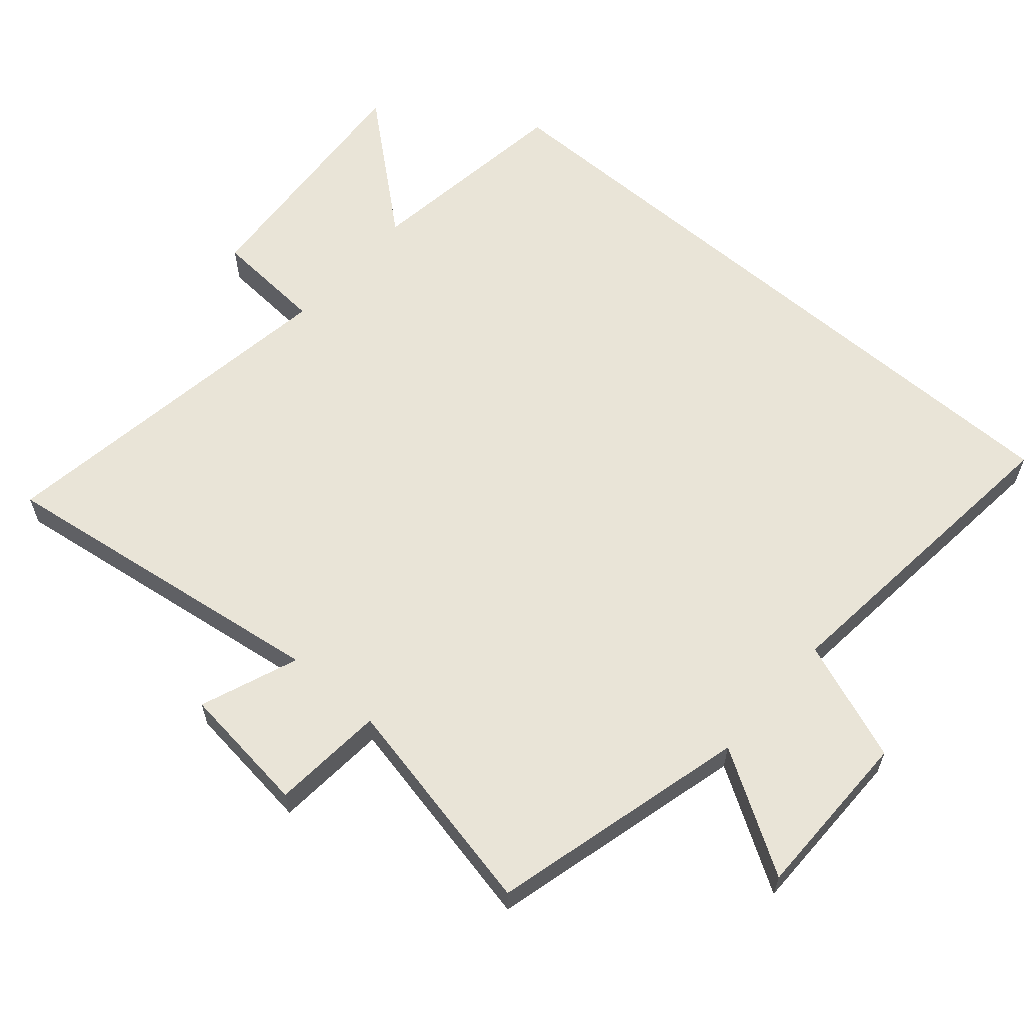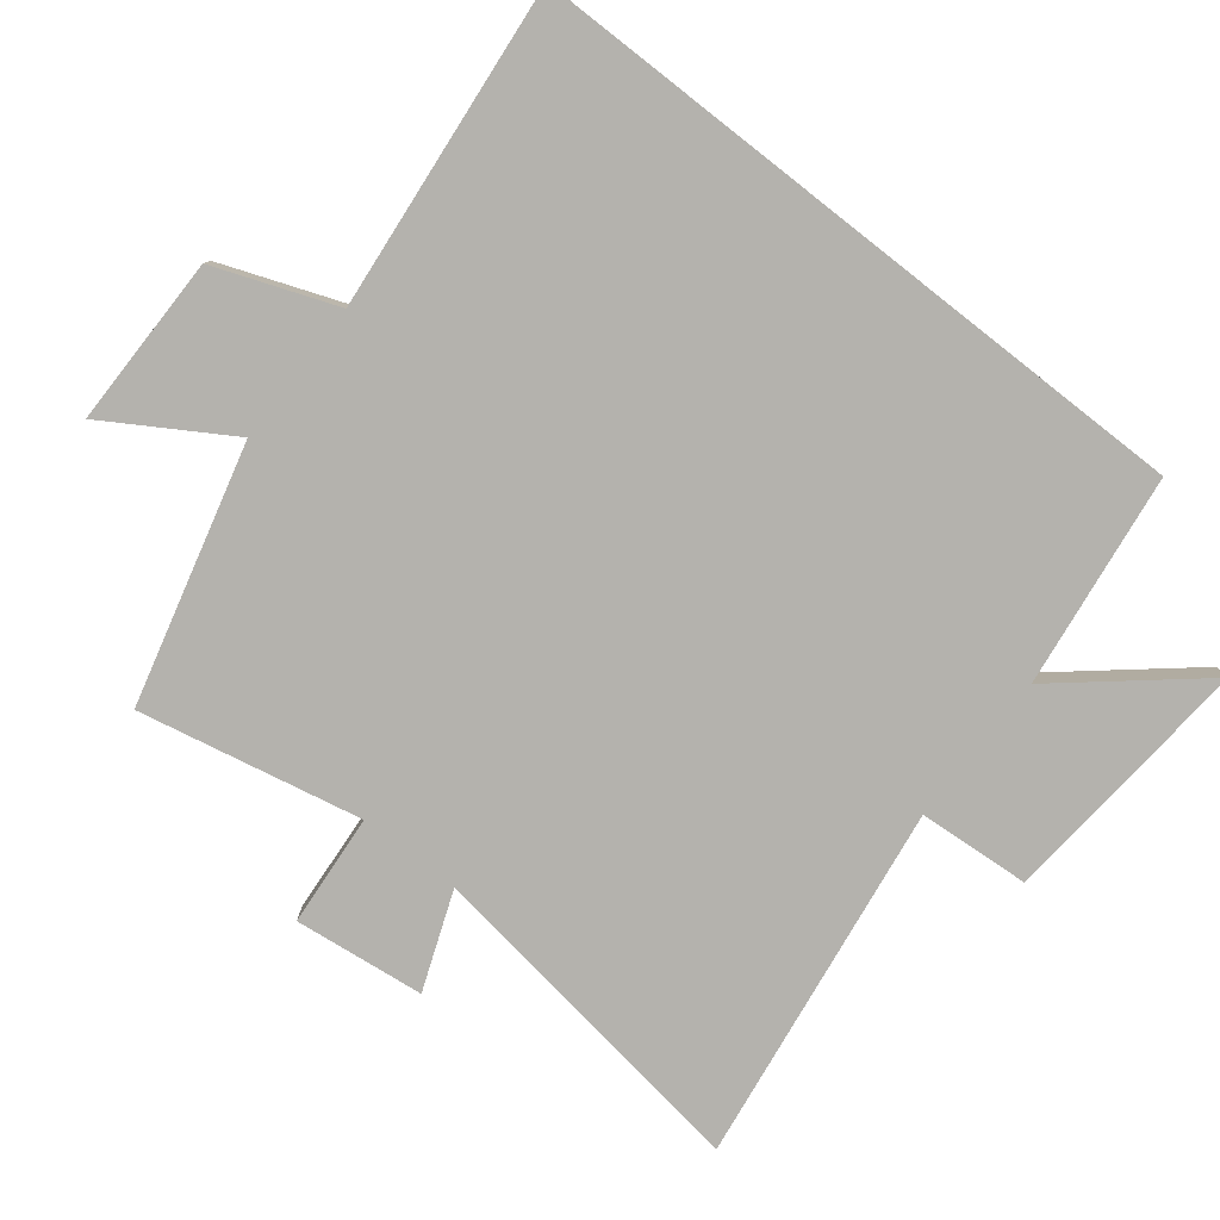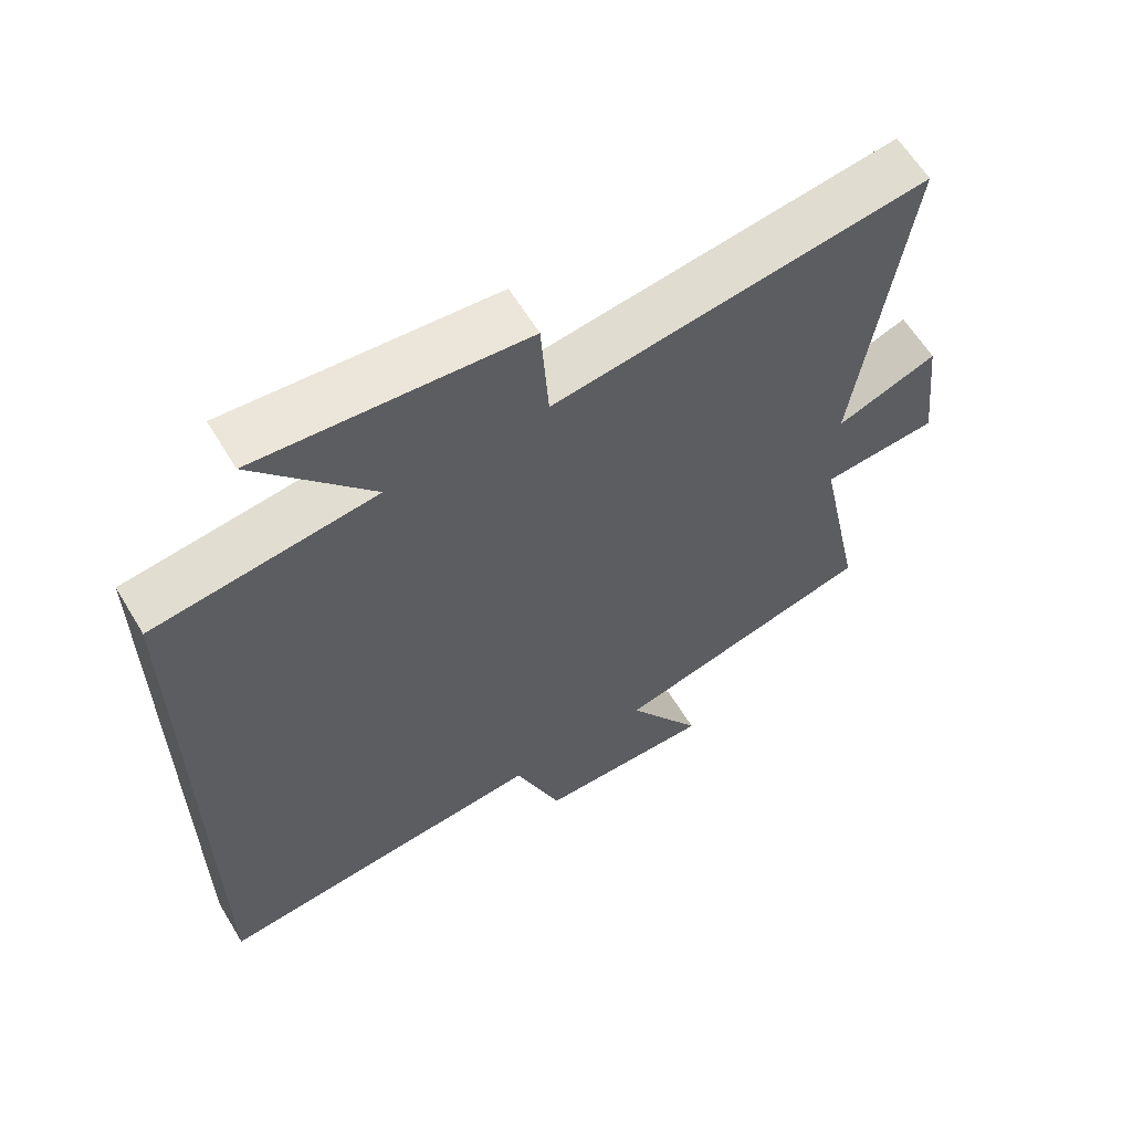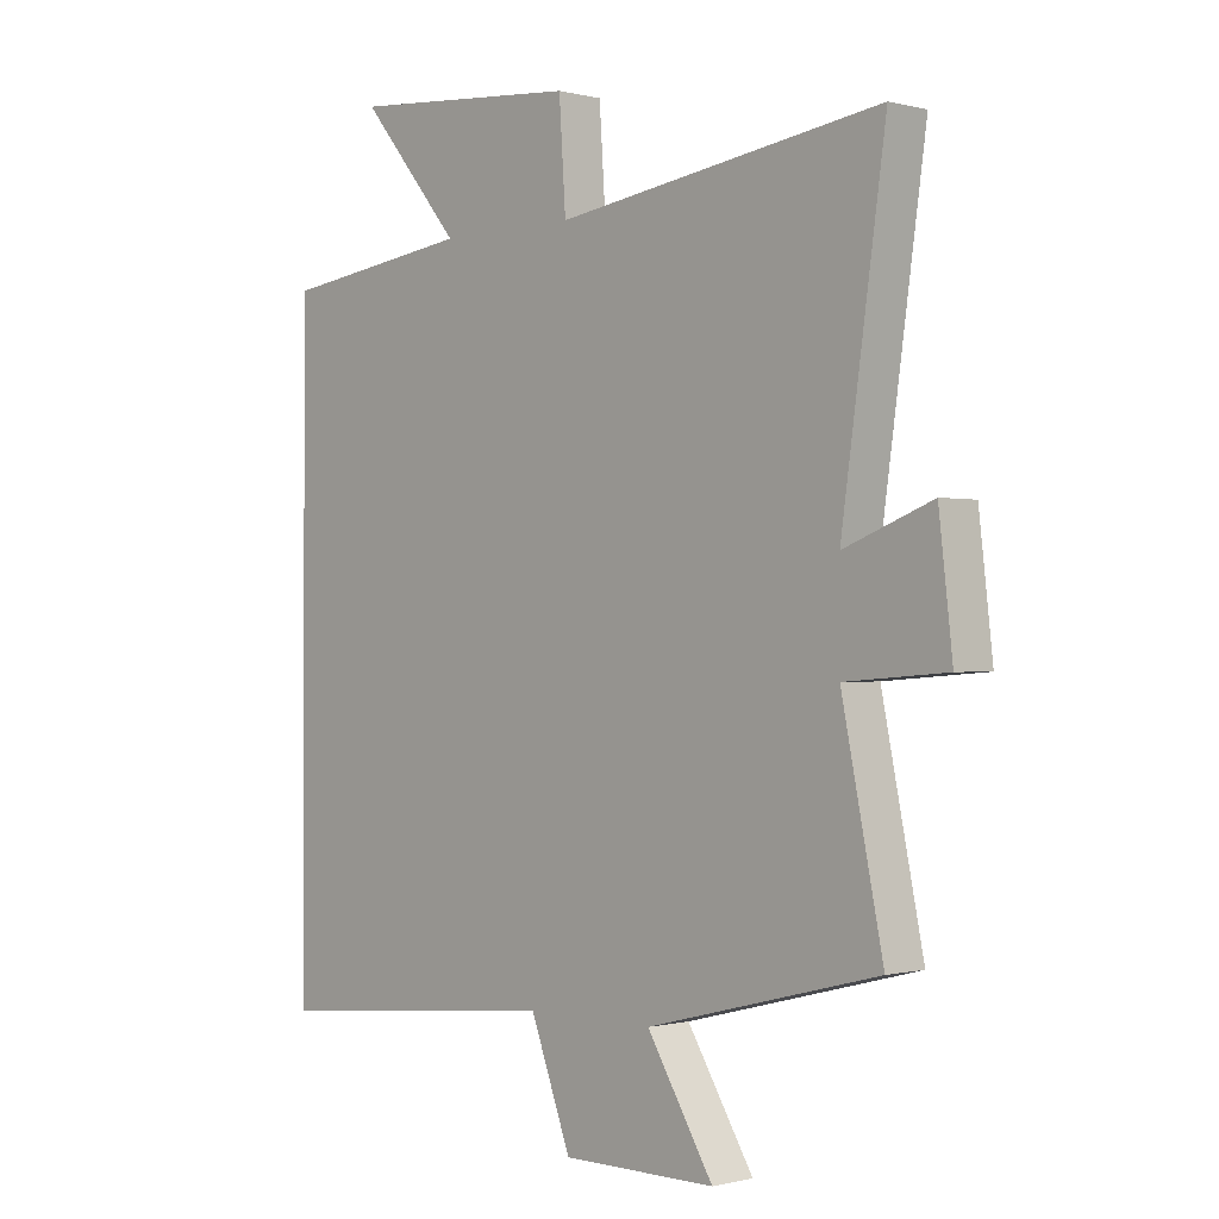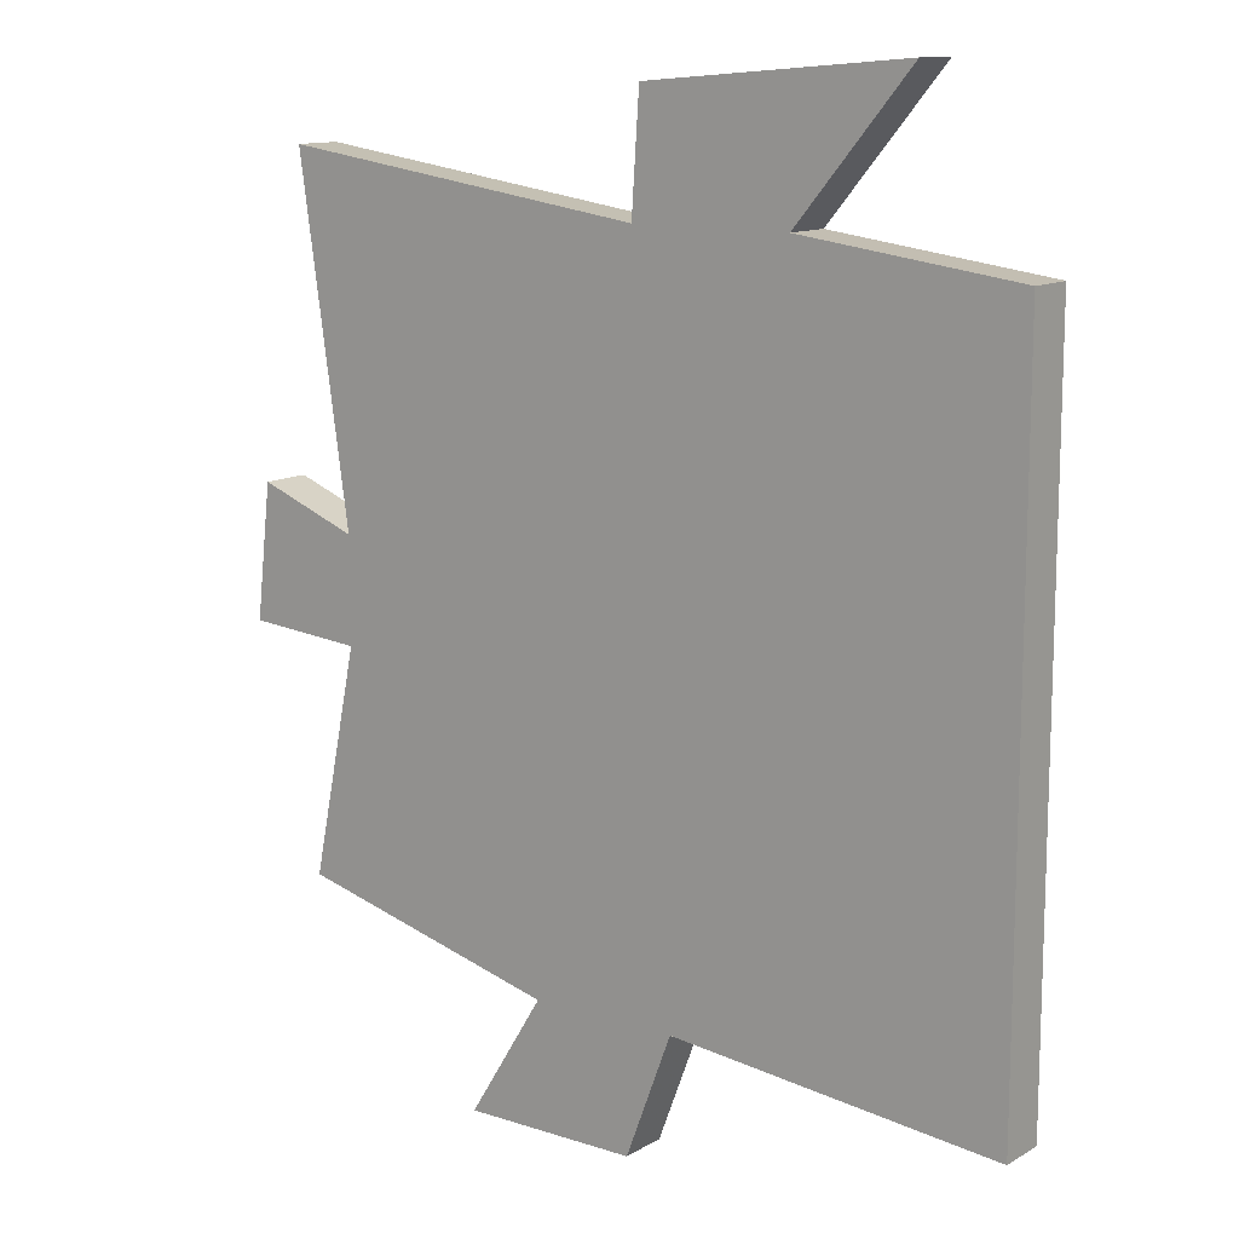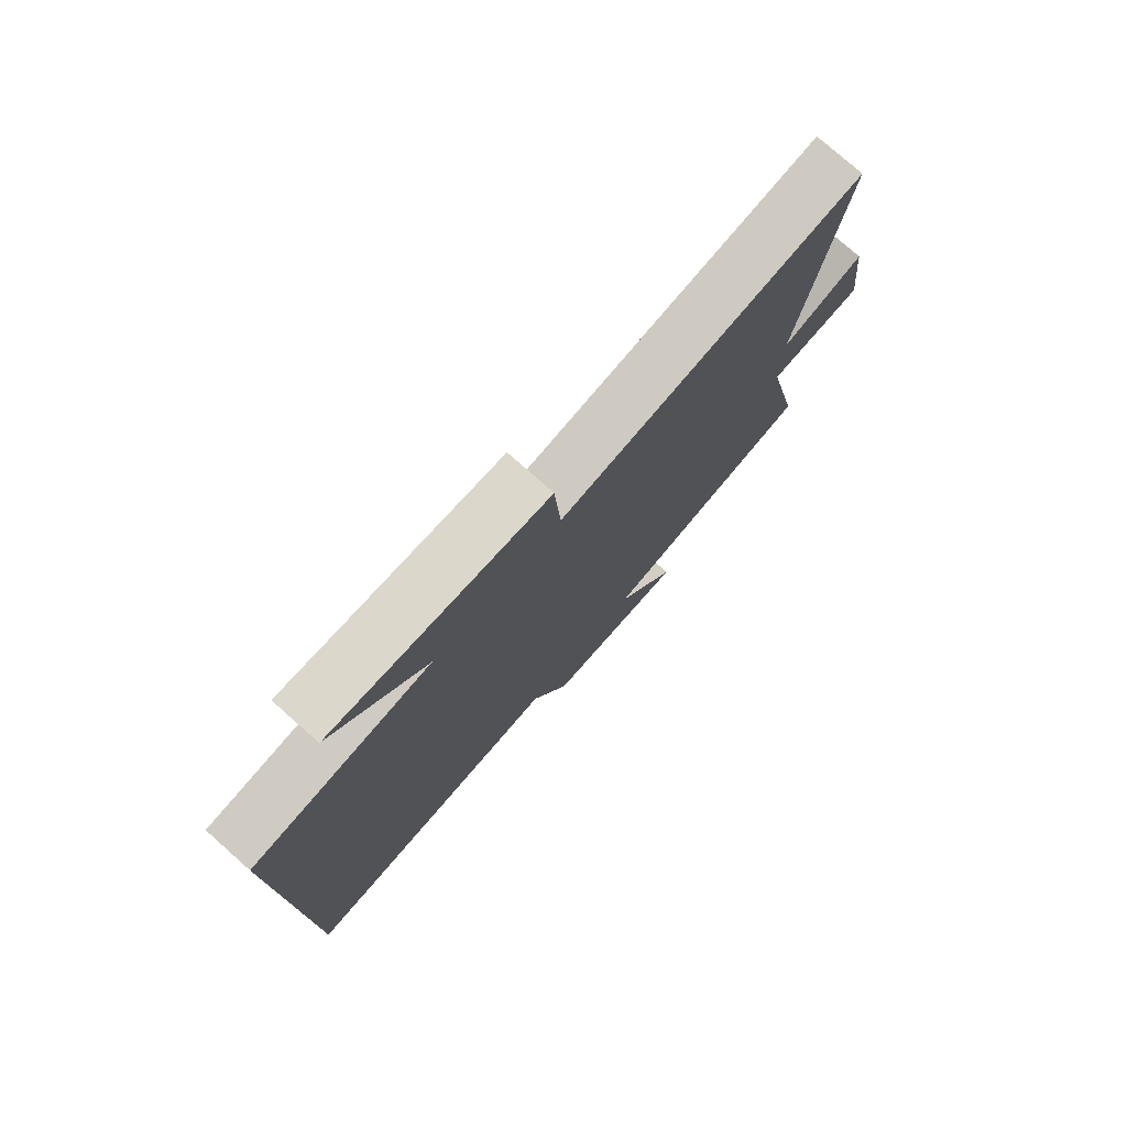
<metadata>
{"format":"obj","ext":"obj","renderer":"f3d","projection":"perspective","resolution":1024,"background":"white","views":[{"elev":60.9,"azim":131.0,"up":"+Y"},{"elev":-79.6,"azim":-128.1,"up":"+Y"},{"elev":61.6,"azim":-31.1,"up":"+Z"},{"elev":-0.5,"azim":46.4,"up":"+Z"},{"elev":12.5,"azim":-143.0,"up":"+Z"},{"elev":77.6,"azim":-48.5,"up":"+Z"}]}
</metadata>
<code>
v -0.5 0.07 0.459
v -0.185 0.07 0.5
v -0.35 0.07 0.697
v 0.028 0.07 0.665
v 0.039 0.07 0.5
v 0.572 0.07 0.576
v 0.5 0.07 0.074
v 0.644 0.07 0.129
v 0.666 0.07 -0.063
v 0.5 0.07 -0.076
v 0.567 0.07 -0.403
v 0.188 0.07 -0.5
v 0.297 0.07 -0.678
v 0.045 0.07 -0.678
v -0.022 0.07 -0.5
v -0.5 0.07 -0.548
v -0.5 0 0.459
v -0.185 0 0.5
v -0.35 0 0.697
v 0.028 0 0.665
v 0.039 0 0.5
v 0.572 0 0.576
v 0.5 0 0.074
v 0.644 0 0.129
v 0.666 0 -0.063
v 0.5 0 -0.076
v 0.567 0 -0.403
v 0.188 0 -0.5
v 0.297 0 -0.678
v 0.045 0 -0.678
v -0.022 0 -0.5
v -0.5 0 -0.548
f 15 16 1 2
f 12 13 14 15
f 10 11 12 15
f 10 15 2
f 7 8 9 10
f 7 10 2 3
f 5 6 7
f 5 7 3
f 3 4 5
f 18 17 32 31
f 31 30 29 28
f 31 28 27 26
f 18 31 26
f 26 25 24 23
f 19 18 26 23
f 23 22 21
f 19 23 21
f 21 20 19
f 1 17 18 2
f 2 18 19 3
f 3 19 20 4
f 4 20 21 5
f 5 21 22 6
f 6 22 23 7
f 7 23 24 8
f 8 24 25 9
f 9 25 26 10
f 10 26 27 11
f 11 27 28 12
f 12 28 29 13
f 13 29 30 14
f 14 30 31 15
f 15 31 32 16
f 16 32 17 1

</code>
